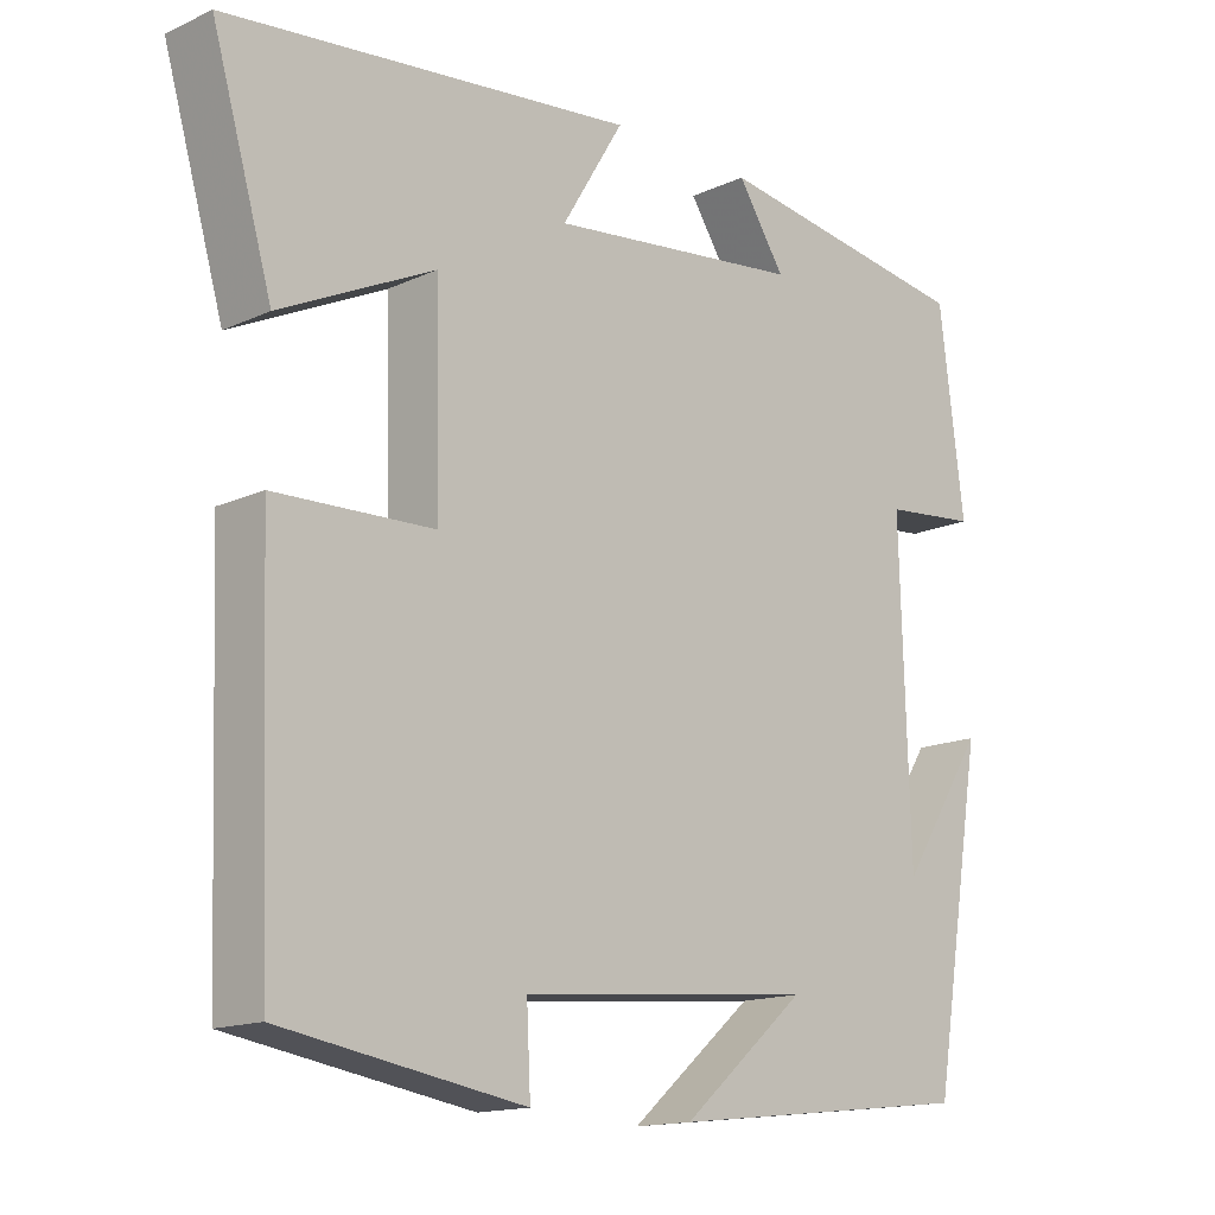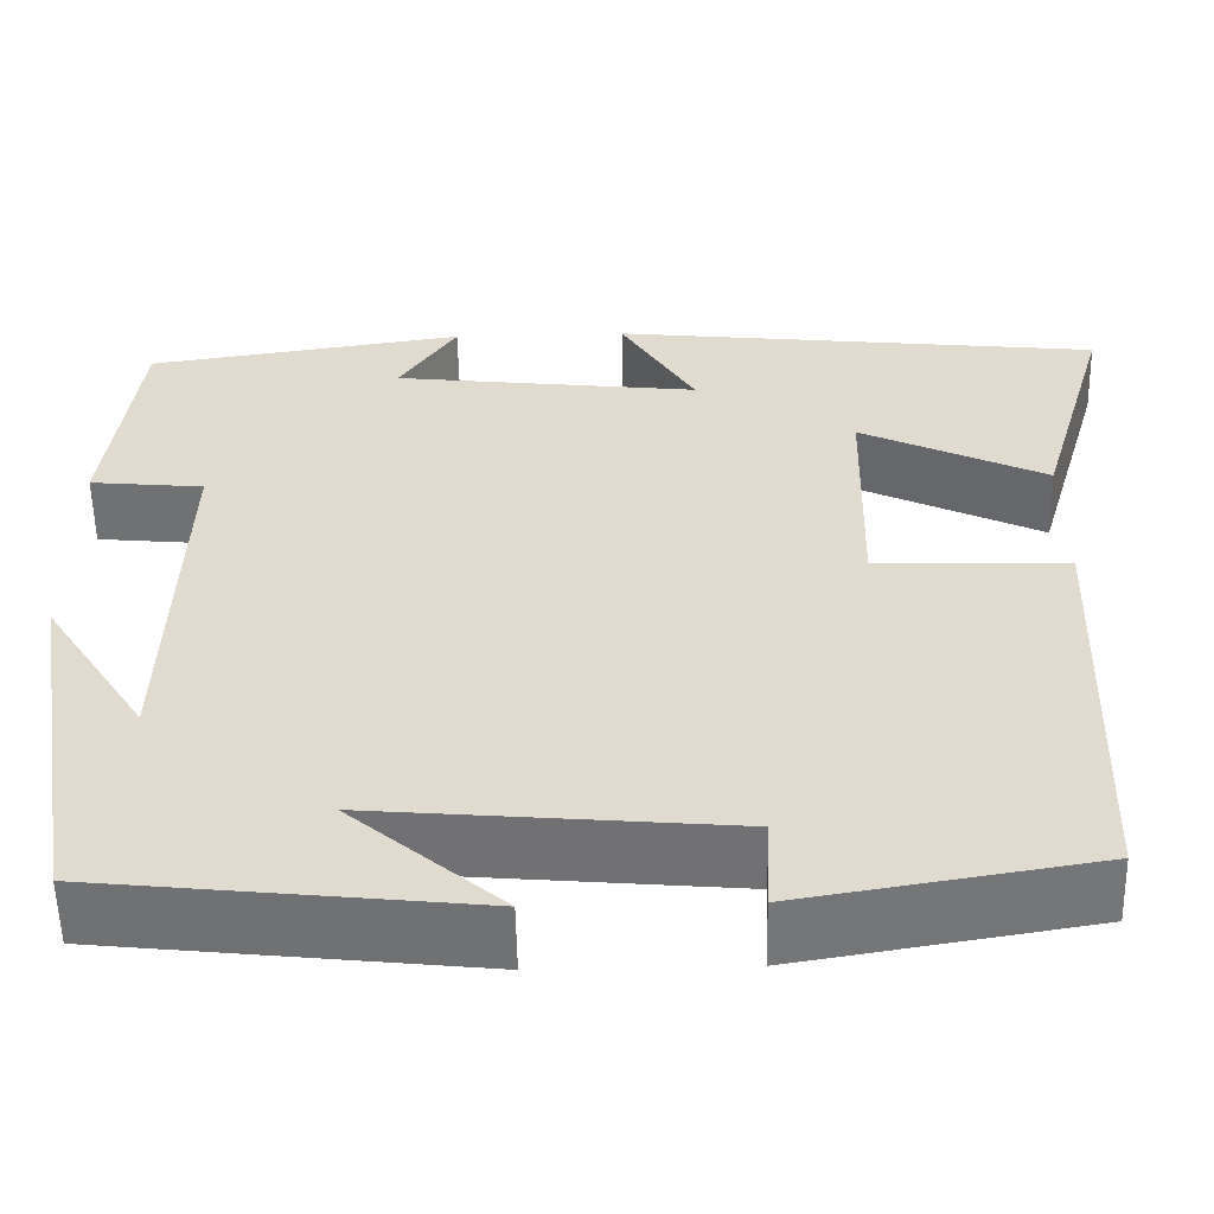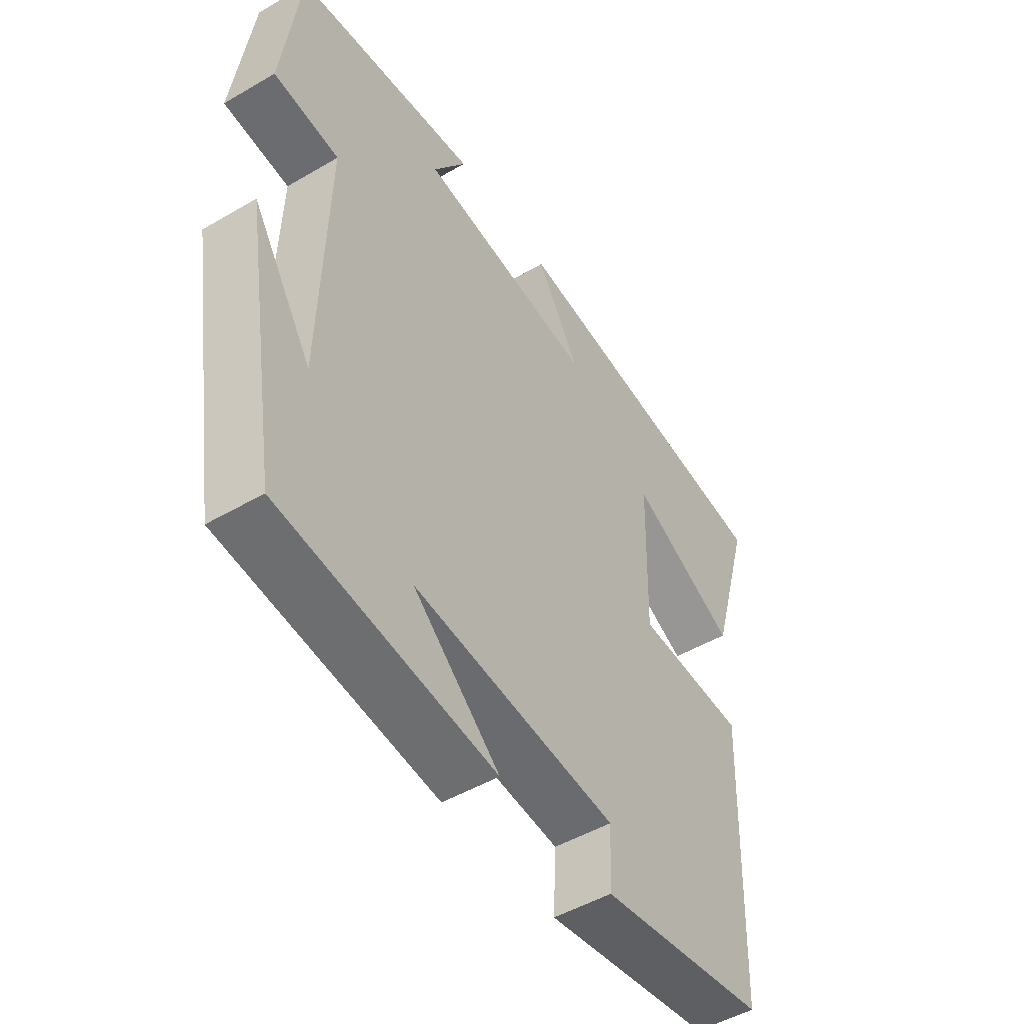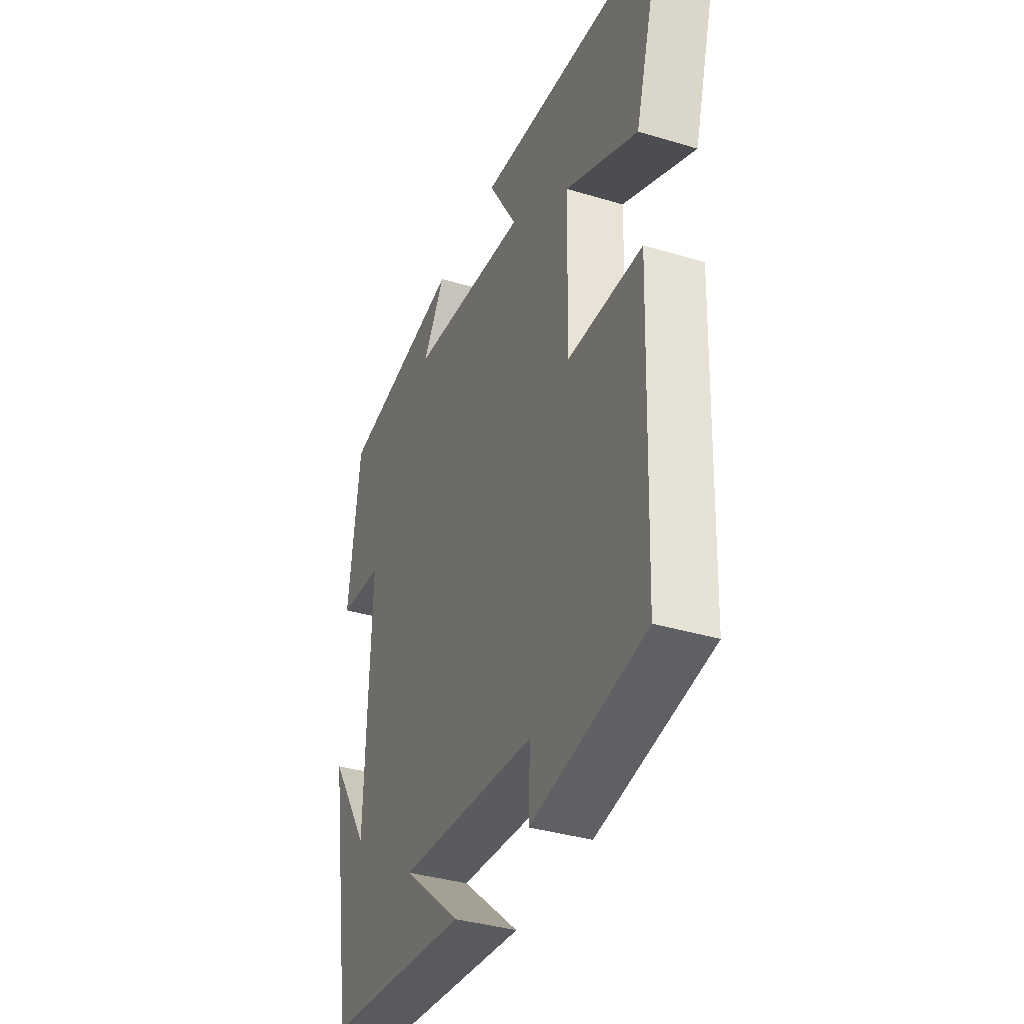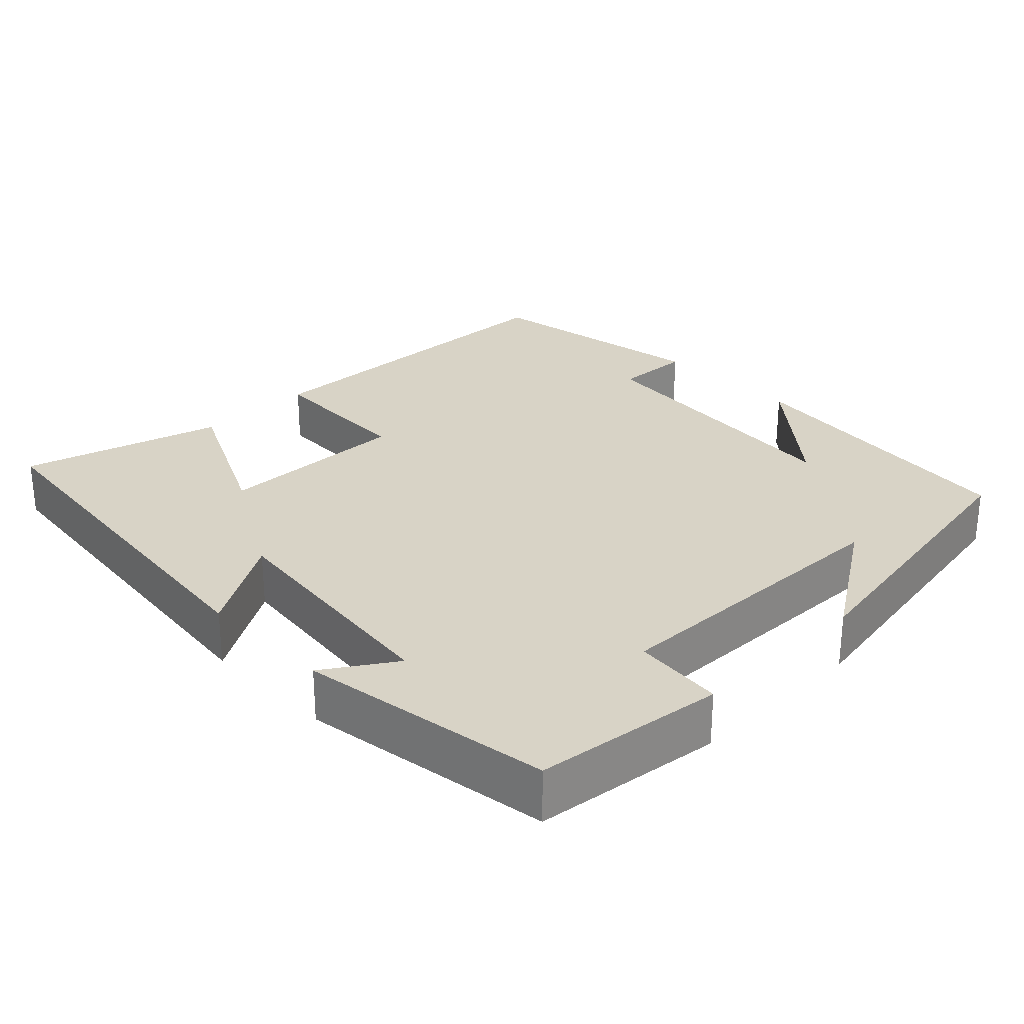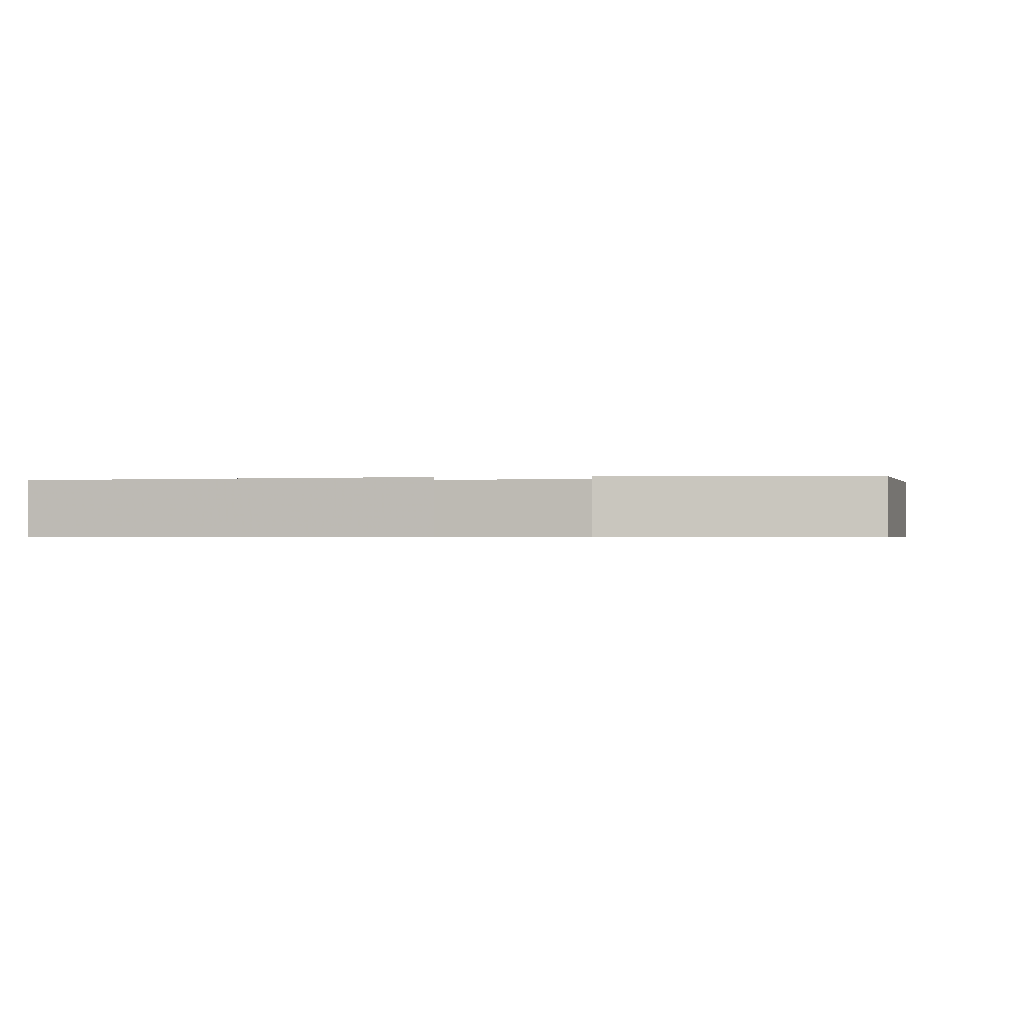
<metadata>
{"format":"obj","ext":"obj","renderer":"f3d","projection":"perspective","resolution":1024,"background":"white","views":[{"elev":-15.0,"azim":-45.6,"up":"+Z"},{"elev":-56.1,"azim":-178.8,"up":"+Z"},{"elev":-49.3,"azim":122.9,"up":"+Z"},{"elev":-36.9,"azim":-111.3,"up":"+Z"},{"elev":28.0,"azim":45.5,"up":"+Y"},{"elev":-0.7,"azim":8.5,"up":"+Y"}]}
</metadata>
<code>
v -0.577 0.07 0.442
v -0.056 0.07 0.5
v -0.135 0.07 0.369
v 0.191 0.07 0.407
v 0.13 0.07 0.5
v 0.468 0.07 0.45
v 0.5 0.07 0.197
v 0.379 0.07 0.185
v 0.391 0.07 -0.221
v 0.5 0.07 -0.053
v 0.433 0.07 -0.456
v 0.038 0.07 -0.5
v 0.197 0.07 -0.364
v -0.179 0.07 -0.398
v -0.174 0.07 -0.5
v -0.483 0.07 -0.449
v -0.5 0.07 0.011
v -0.297 0.07 0.018
v -0.303 0.07 0.272
v -0.5 0.07 0.177
v -0.577 0 0.442
v -0.056 0 0.5
v -0.135 0 0.369
v 0.191 0 0.407
v 0.13 0 0.5
v 0.468 0 0.45
v 0.5 0 0.197
v 0.379 0 0.185
v 0.391 0 -0.221
v 0.5 0 -0.053
v 0.433 0 -0.456
v 0.038 0 -0.5
v 0.197 0 -0.364
v -0.179 0 -0.398
v -0.174 0 -0.5
v -0.483 0 -0.449
v -0.5 0 0.011
v -0.297 0 0.018
v -0.303 0 0.272
v -0.5 0 0.177
f 1 2 3
f 20 1 3
f 19 20 3
f 18 19 3 4
f 16 17 18
f 15 16 18
f 14 15 18
f 13 14 18 4
f 11 12 13
f 11 13 4
f 9 10 11
f 9 11 4
f 8 9 4
f 6 7 8
f 5 6 8
f 4 5 8
f 23 22 21
f 23 21 40
f 23 40 39
f 24 23 39 38
f 38 37 36
f 38 36 35
f 38 35 34
f 24 38 34 33
f 33 32 31
f 24 33 31
f 31 30 29
f 24 31 29
f 24 29 28
f 28 27 26
f 28 26 25
f 28 25 24
f 1 21 22 2
f 2 22 23 3
f 3 23 24 4
f 4 24 25 5
f 5 25 26 6
f 6 26 27 7
f 7 27 28 8
f 8 28 29 9
f 9 29 30 10
f 10 30 31 11
f 11 31 32 12
f 12 32 33 13
f 13 33 34 14
f 14 34 35 15
f 15 35 36 16
f 16 36 37 17
f 17 37 38 18
f 18 38 39 19
f 19 39 40 20
f 20 40 21 1

</code>
